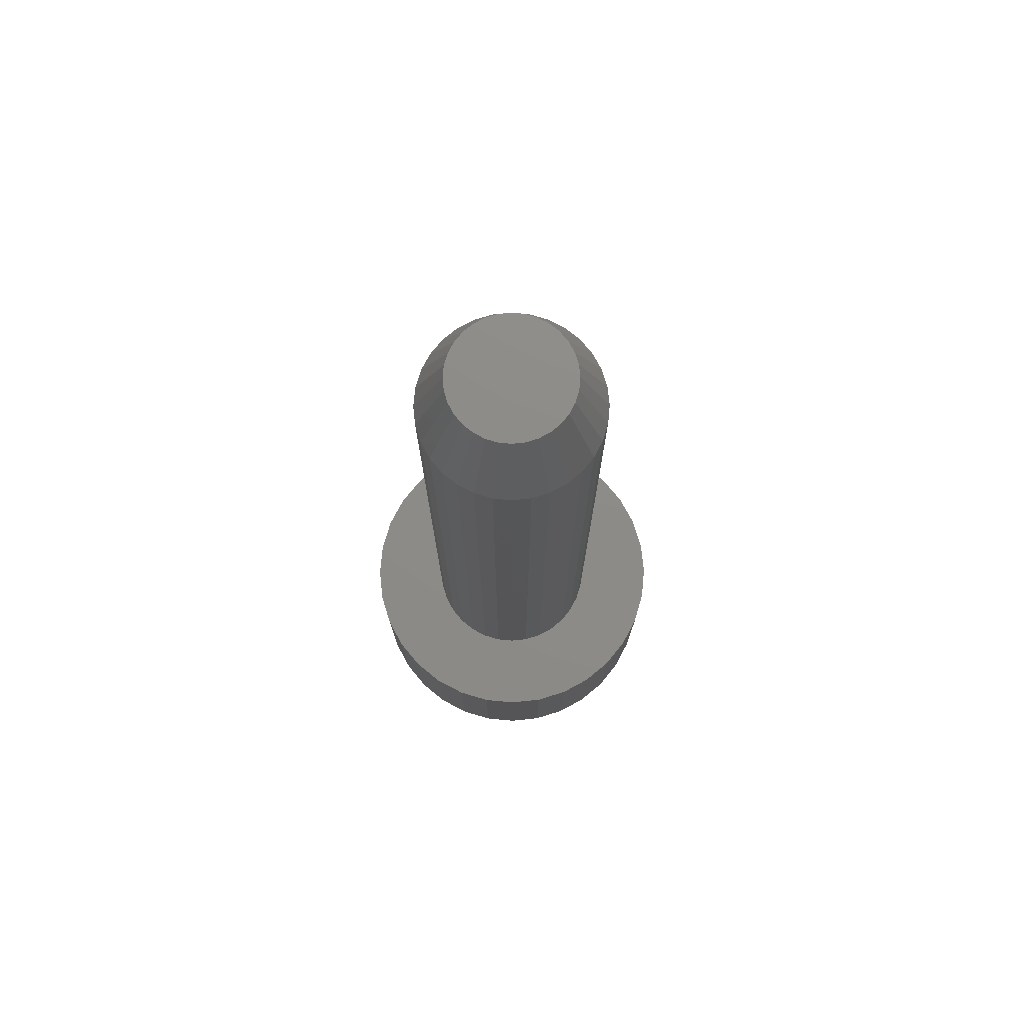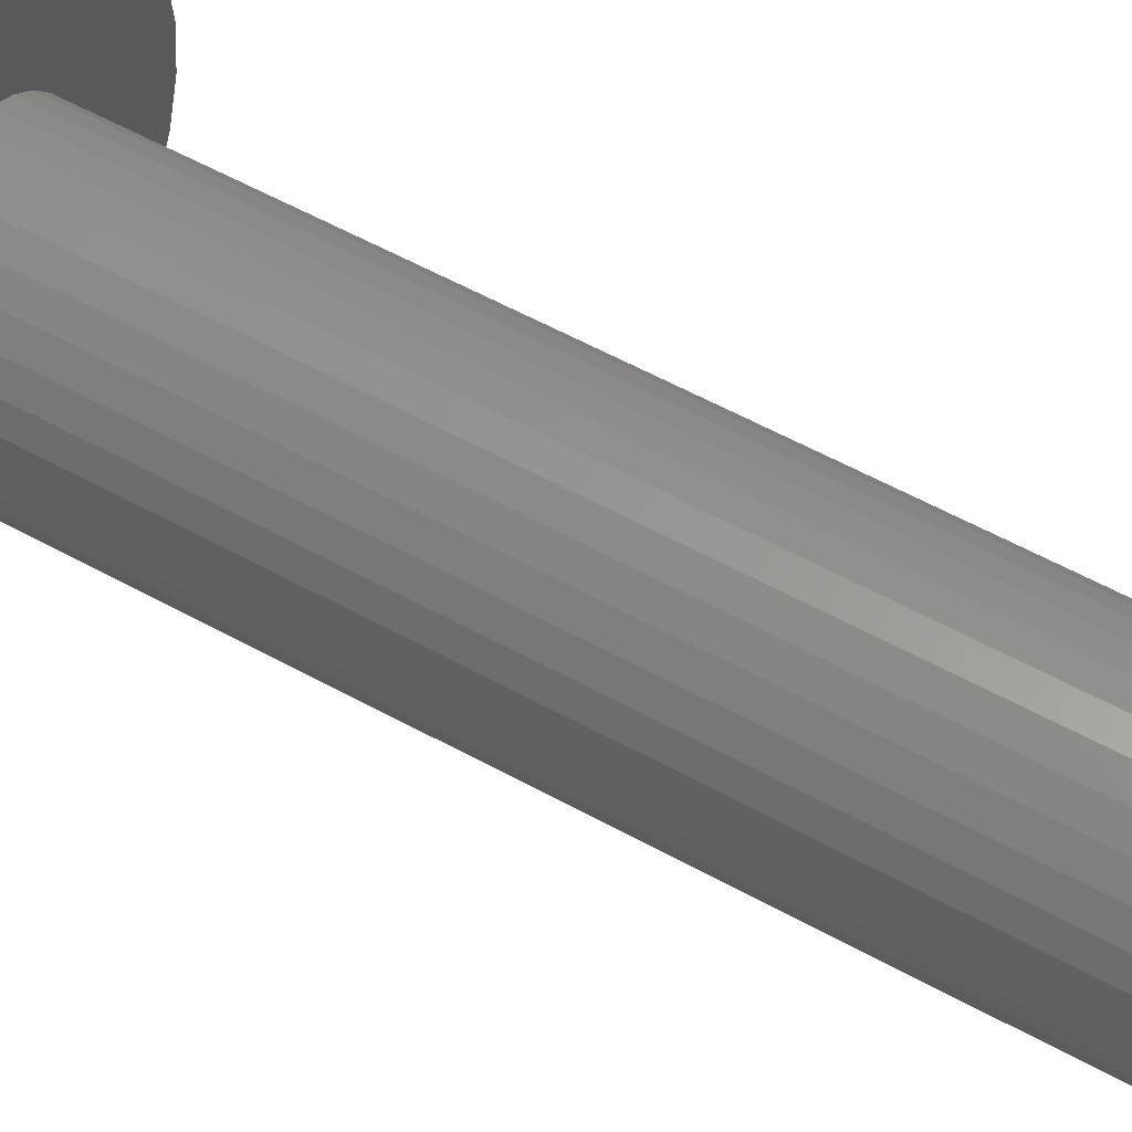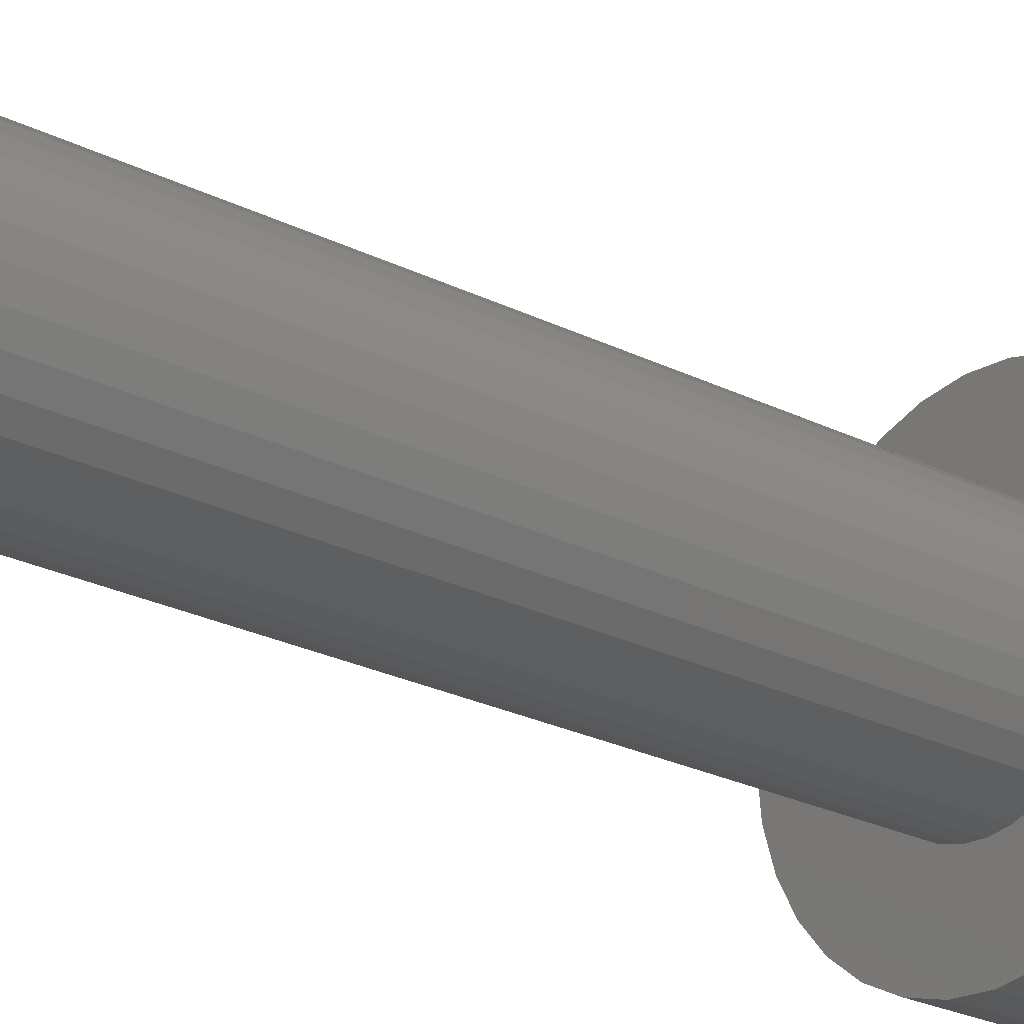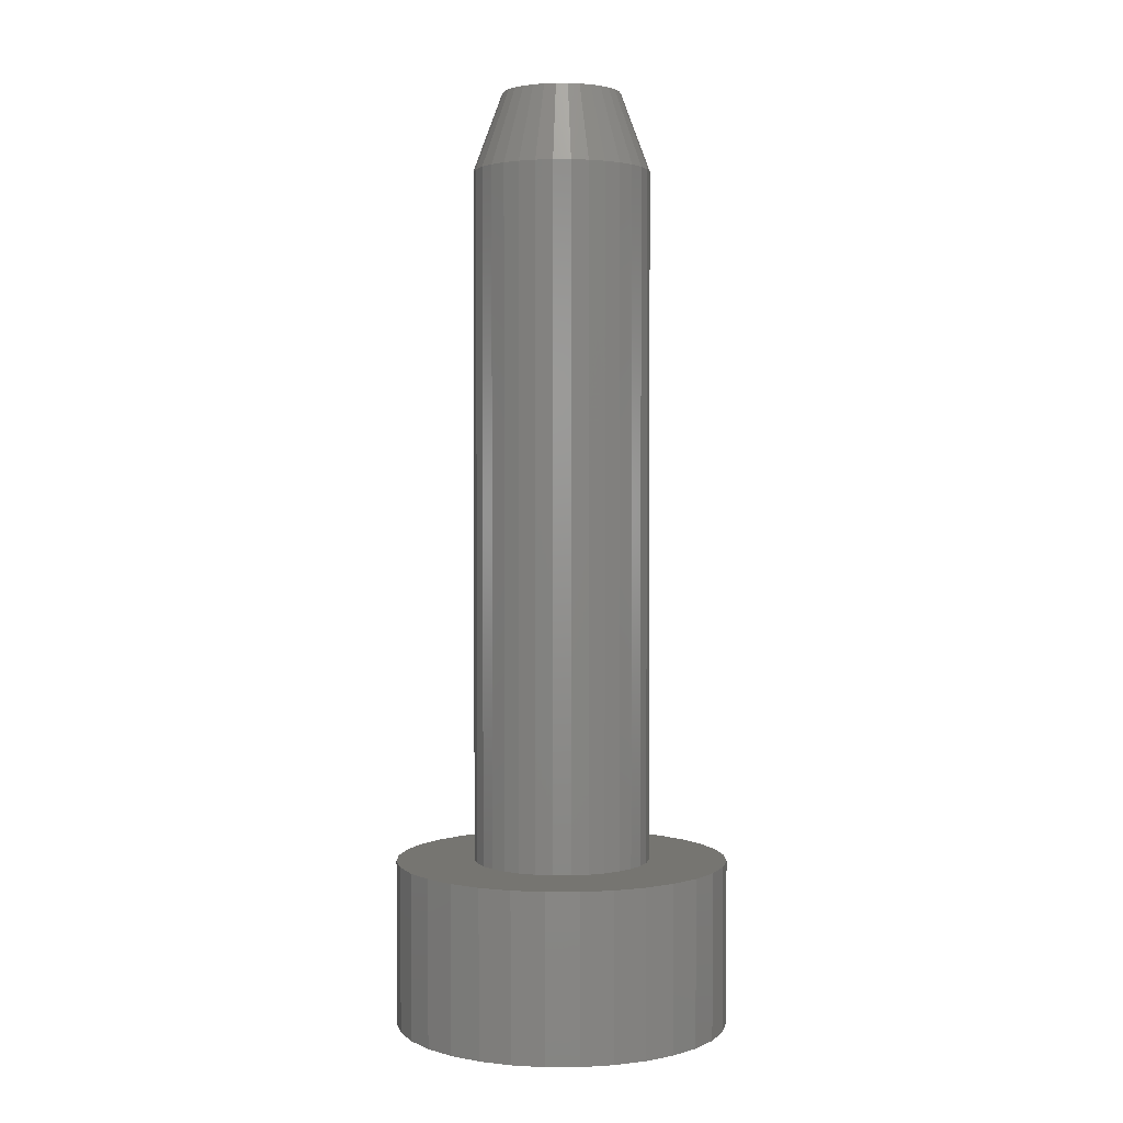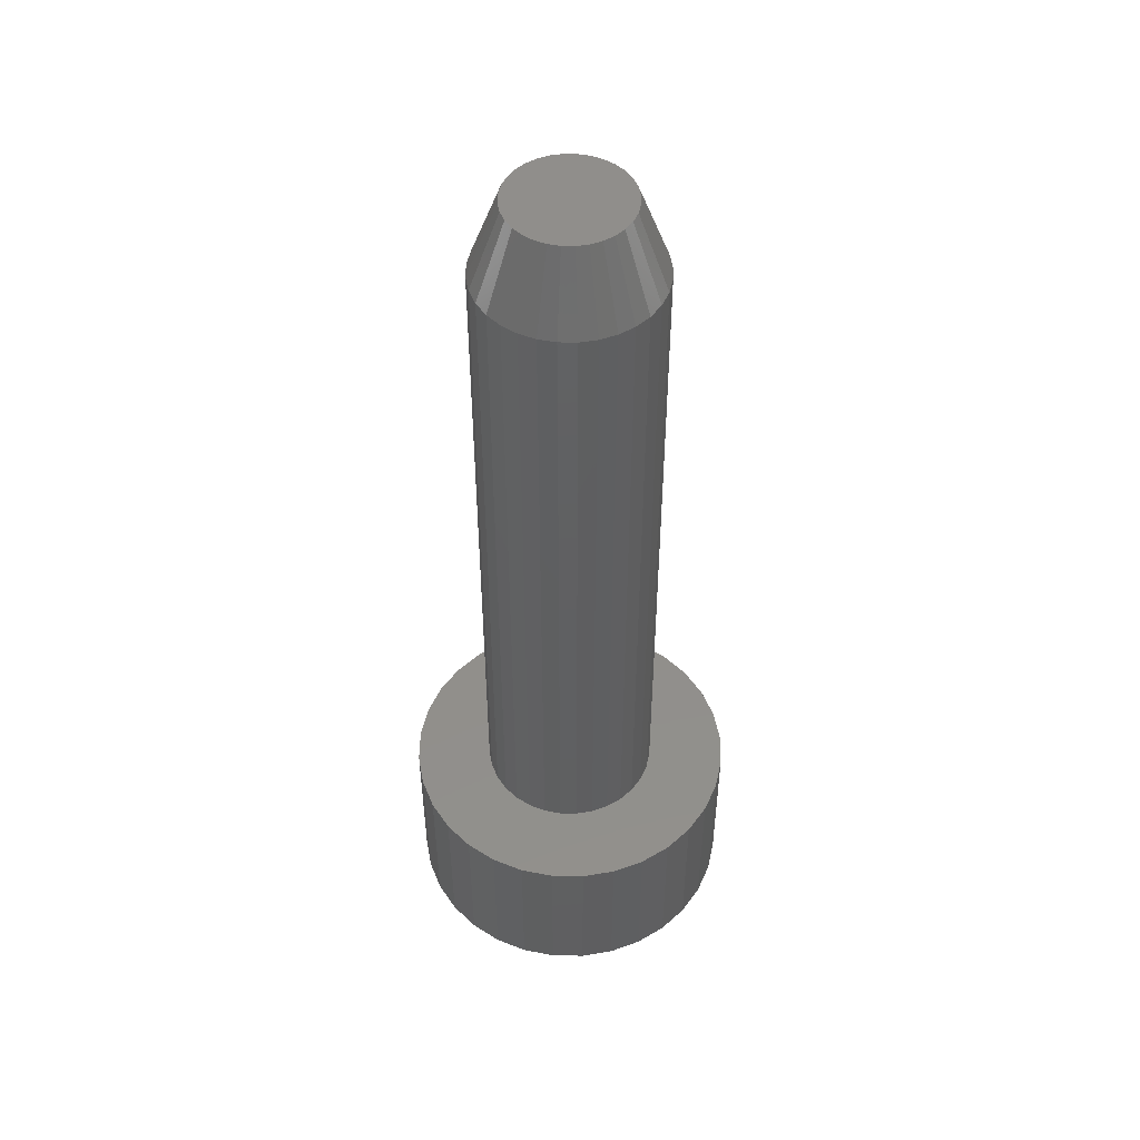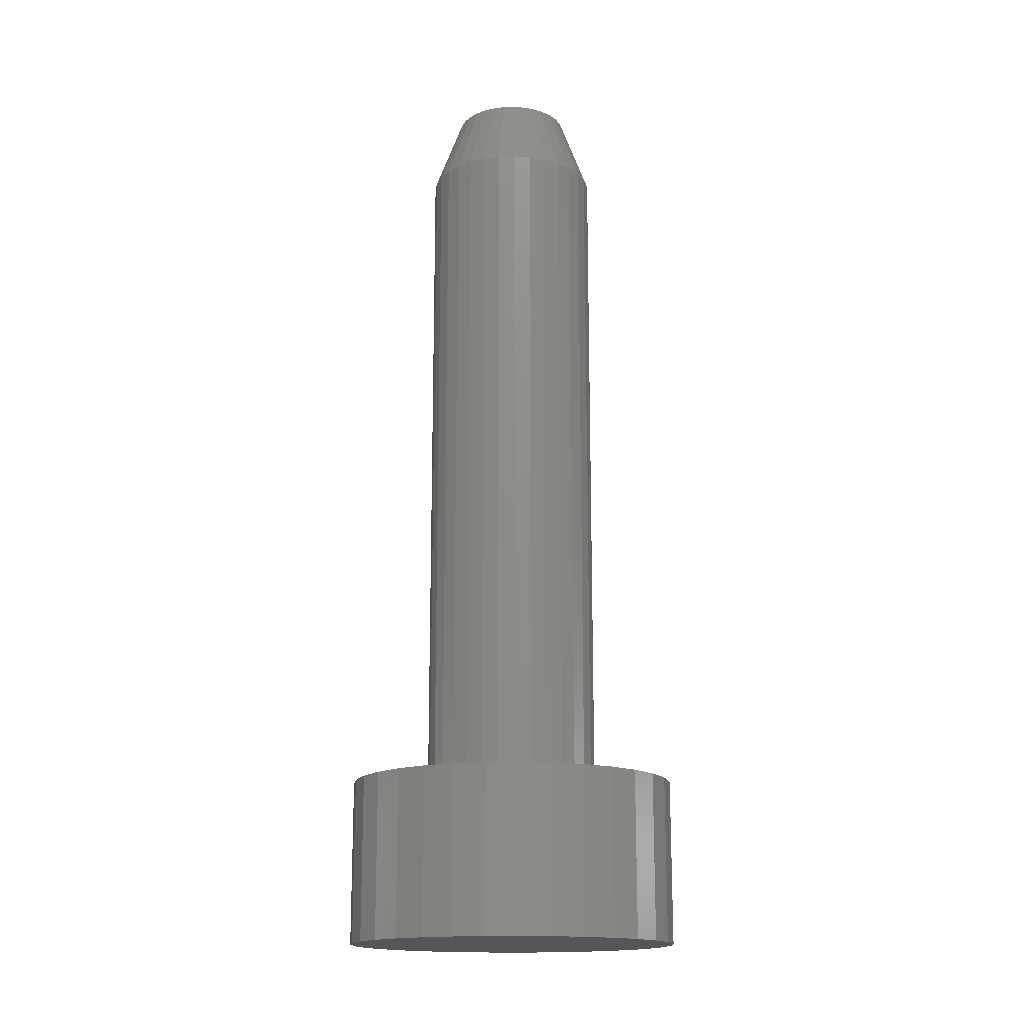
<metadata>
{"format":"stl","ext":"stl","renderer":"f3d","projection":"perspective","resolution":1024,"background":"white","views":[{"elev":75.6,"azim":-56.6,"up":"+Z"},{"elev":56.1,"azim":-59.8,"up":"+Y"},{"elev":-25.0,"azim":51.0,"up":"+Y"},{"elev":2.4,"azim":-95.9,"up":"+Z"},{"elev":49.4,"azim":51.5,"up":"+Z"},{"elev":-16.2,"azim":42.6,"up":"+Z"}]}
</metadata>
<code>
# stl→obj: 160 verts, 316 faces
v 0.0007401 0.04762 0.75
v -0.008549 0.0467 0.75
v -0.01748 0.04399 0.75
v 0.01003 0.0467 0.75
v 0.01896 0.04399 0.75
v -0.02571 0.03959 0.75
v 0.02719 0.03959 0.75
v -0.03293 0.03367 0.75
v 0.03441 0.03367 0.75
v -0.03885 0.02645 0.75
v 0.04033 0.02645 0.75
v -0.04325 0.01822 0.75
v 0.04473 0.01822 0.75
v -0.04596 0.009289 0.75
v 0.04744 0.009289 0.75
v 0.04744 -0.009289 0.75
v -0.04325 -0.01822 0.75
v 0.04473 -0.01822 0.75
v -0.03885 -0.02645 0.75
v 0.04033 -0.02645 0.75
v -0.03293 -0.03367 0.75
v 0.03441 -0.03367 0.75
v -0.02571 -0.03959 0.75
v 0.02719 -0.03959 0.75
v -0.01748 -0.04399 0.75
v 0.01896 -0.04399 0.75
v -0.008549 -0.0467 0.75
v 0.0007401 -0.04762 0.75
v 0.01003 -0.0467 0.75
v 0.04836 8.235e-19 0.75
v -0.04688 3.597e-09 0.75
v -0.04596 -0.009289 0.75
v 0.07179 0 0.1328
v 0.07179 -1.74e-17 0.6875
v 0.07043 -0.01386 0.1328
v 0.07043 -0.01386 0.6875
v 0.06638 -0.02719 0.1328
v 0.06638 -0.02719 0.6875
v 0.05982 -0.03947 0.1328
v 0.05982 -0.03947 0.6875
v 0.05098 -0.05024 0.1328
v 0.05098 -0.05024 0.6875
v 0.04021 -0.05908 0.1328
v 0.04021 -0.05908 0.6875
v 0.02793 -0.06564 0.1328
v 0.02793 -0.06564 0.6875
v 0.0146 -0.06969 0.1328
v 0.0146 -0.06969 0.6875
v 0.0007401 -0.07105 0.1328
v 0.0007401 -0.07105 0.6875
v -0.01312 -0.06969 0.1328
v -0.01312 -0.06969 0.6875
v -0.02645 -0.06564 0.1328
v -0.02645 -0.06564 0.6875
v -0.03873 -0.05908 0.1328
v -0.03873 -0.05908 0.6875
v -0.0495 -0.05024 0.1328
v -0.0495 -0.05024 0.6875
v -0.05834 -0.03947 0.1328
v -0.05834 -0.03947 0.6875
v -0.0649 -0.02719 0.1328
v -0.0649 -0.02719 0.6875
v -0.06895 -0.01386 0.1328
v -0.06895 -0.01386 0.6875
v -0.07031 8.701e-18 0.1328
v -0.07031 8.701e-18 0.6875
v -0.06895 0.01386 0.1328
v -0.06895 0.01386 0.6875
v -0.0649 0.02719 0.1328
v -0.0649 0.02719 0.6875
v -0.05834 0.03947 0.1328
v -0.05834 0.03947 0.6875
v -0.0495 0.05024 0.1328
v -0.0495 0.05024 0.6875
v -0.03873 0.05908 0.1328
v -0.03873 0.05908 0.6875
v -0.02645 0.06564 0.1328
v -0.02645 0.06564 0.6875
v -0.01312 0.06969 0.1328
v -0.01312 0.06969 0.6875
v 0.0007401 0.07105 0.1328
v 0.0007401 0.07105 0.6875
v 0.0146 0.06969 0.1328
v 0.0146 0.06969 0.6875
v 0.02793 0.06564 0.1328
v 0.02793 0.06564 0.6875
v 0.04021 0.05908 0.1328
v 0.04021 0.05908 0.6875
v 0.05098 0.05024 0.1328
v 0.05098 0.05024 0.6875
v 0.05982 0.03947 0.1328
v 0.05982 0.03947 0.6875
v 0.06638 0.02719 0.1328
v 0.06638 0.02719 0.6875
v 0.07043 0.01386 0.1328
v 0.07043 0.01386 0.6875
v -0.1226 0.05136 0.1328
v -0.1328 1.644e-17 0.1328
v 0.1254 0.05136 0.1328
v 0.1254 -0.05136 0.1328
v 0.113 0.07456 0.1328
v 0.0963 0.0949 0.1328
v 0.07596 0.1116 0.1328
v 0.05276 0.124 0.1328
v 0.02758 0.1316 0.1328
v 0.001398 0.1342 0.1328
v -0.02479 0.1316 0.1328
v -0.04996 0.124 0.1328
v -0.07317 0.1116 0.1328
v -0.0935 0.0949 0.1328
v -0.1102 0.07456 0.1328
v -0.1226 -0.05136 0.1328
v -0.1102 -0.07456 0.1328
v -0.1302 -0.02618 0.1328
v -0.0935 -0.0949 0.1328
v -0.07317 -0.1116 0.1328
v -0.04996 -0.124 0.1328
v -0.02479 -0.1316 0.1328
v 0.001398 -0.1342 0.1328
v 0.02758 -0.1316 0.1328
v 0.05276 -0.124 0.1328
v 0.07596 -0.1116 0.1328
v 0.0963 -0.0949 0.1328
v 0.113 -0.07456 0.1328
v -0.1302 0.02618 0.1328
v 0.133 0.02618 0.1328
v 0.1356 0 0.1328
v 0.133 -0.02618 0.1328
v 0.001398 0.1342 0
v 0.02758 0.1316 0
v -0.02479 0.1316 0
v -0.04996 0.124 0
v 0.05276 0.124 0
v 0.02758 -0.1316 0
v -0.02479 -0.1316 0
v 0.05276 -0.124 0
v 0.001398 -0.1342 0
v -0.04996 -0.124 0
v -0.07317 -0.1116 0
v 0.07596 -0.1116 0
v -0.0935 -0.0949 0
v 0.0963 -0.0949 0
v -0.1102 -0.07456 0
v 0.113 -0.07456 0
v -0.1226 -0.05136 0
v 0.1254 -0.05136 0
v -0.1302 -0.02618 0
v 0.133 -0.02618 0
v -0.1328 1.644e-17 0
v 0.1356 0 0
v -0.1302 0.02618 0
v 0.133 0.02618 0
v -0.1226 0.05136 0
v 0.1254 0.05136 0
v -0.1102 0.07456 0
v 0.113 0.07456 0
v -0.0935 0.0949 0
v 0.0963 0.0949 0
v -0.07317 0.1116 0
v 0.07596 0.1116 0
f 1 2 3
f 4 1 3
f 4 3 5
f 5 3 6
f 5 6 7
f 7 6 8
f 7 8 9
f 9 8 10
f 9 10 11
f 11 10 12
f 11 12 13
f 13 12 14
f 13 14 15
f 16 17 18
f 18 17 19
f 18 19 20
f 20 19 21
f 20 21 22
f 22 21 23
f 22 23 24
f 24 23 25
f 24 25 26
f 26 25 27
f 26 27 28
f 26 28 29
f 15 14 30
f 30 14 31
f 30 31 16
f 16 31 32
f 16 32 17
f 33 34 35
f 35 34 36
f 35 36 37
f 37 36 38
f 37 38 39
f 39 38 40
f 39 40 41
f 41 40 42
f 41 42 43
f 43 42 44
f 43 44 45
f 45 44 46
f 45 46 47
f 47 46 48
f 47 48 49
f 49 48 50
f 49 50 51
f 51 50 52
f 51 52 53
f 53 52 54
f 53 54 55
f 55 54 56
f 55 56 57
f 57 56 58
f 57 58 59
f 59 58 60
f 59 60 61
f 61 60 62
f 61 62 63
f 63 62 64
f 63 64 65
f 65 64 66
f 65 66 67
f 67 66 68
f 67 68 69
f 69 68 70
f 69 70 71
f 71 70 72
f 71 72 73
f 73 72 74
f 73 74 75
f 75 74 76
f 75 76 77
f 77 76 78
f 77 78 79
f 79 78 80
f 79 80 81
f 81 80 82
f 81 82 83
f 83 82 84
f 83 84 85
f 85 84 86
f 85 86 87
f 87 86 88
f 87 88 89
f 89 88 90
f 89 90 91
f 91 90 92
f 91 92 93
f 93 92 94
f 93 94 95
f 95 94 96
f 95 96 33
f 33 96 34
f 31 14 66
f 14 68 66
f 34 96 30
f 96 15 30
f 96 94 13
f 15 96 13
f 94 92 11
f 13 94 11
f 92 90 9
f 11 92 9
f 90 88 7
f 9 90 7
f 88 86 5
f 7 88 5
f 86 84 4
f 5 86 4
f 84 82 1
f 4 84 1
f 82 80 2
f 1 82 2
f 80 78 3
f 2 80 3
f 78 76 6
f 3 78 6
f 76 74 8
f 6 76 8
f 74 72 10
f 8 74 10
f 72 70 12
f 10 72 12
f 14 70 68
f 12 70 14
f 30 16 34
f 16 36 34
f 66 64 31
f 64 32 31
f 64 62 17
f 32 64 17
f 62 60 19
f 17 62 19
f 60 58 21
f 19 60 21
f 58 56 23
f 21 58 23
f 56 54 25
f 23 56 25
f 54 52 27
f 25 54 27
f 52 50 28
f 27 52 28
f 50 48 29
f 28 50 29
f 48 46 26
f 29 48 26
f 46 44 24
f 26 46 24
f 44 42 22
f 24 44 22
f 42 40 20
f 22 42 20
f 40 38 18
f 20 40 18
f 16 38 36
f 18 38 16
f 75 97 73
f 65 67 98
f 87 89 99
f 99 89 91
f 100 41 43
f 81 83 101
f 81 101 102
f 81 102 103
f 81 103 104
f 81 104 105
f 81 105 106
f 81 106 107
f 81 107 108
f 81 108 109
f 81 109 110
f 81 110 111
f 111 97 75
f 111 75 77
f 111 77 79
f 111 79 81
f 112 113 55
f 112 55 57
f 112 57 59
f 112 59 61
f 112 61 114
f 113 115 49
f 113 49 51
f 113 51 53
f 113 53 55
f 49 115 116
f 49 116 117
f 49 117 118
f 49 118 119
f 49 119 120
f 49 120 121
f 49 121 122
f 49 122 123
f 49 123 124
f 101 83 85
f 101 85 87
f 101 87 99
f 124 100 43
f 124 43 45
f 124 45 47
f 124 47 49
f 98 67 125
f 125 67 69
f 125 69 97
f 97 69 71
f 97 71 73
f 65 98 63
f 63 98 114
f 63 114 61
f 99 91 126
f 126 91 93
f 126 93 127
f 127 93 95
f 127 95 33
f 127 33 128
f 128 33 35
f 128 35 37
f 128 37 100
f 100 37 39
f 100 39 41
f 129 130 131
f 132 131 130
f 133 132 130
f 134 135 136
f 137 135 134
f 135 138 136
f 136 138 139
f 136 139 140
f 140 139 141
f 140 141 142
f 142 141 143
f 142 143 144
f 144 143 145
f 144 145 146
f 146 145 147
f 146 147 148
f 148 147 149
f 148 149 150
f 150 149 151
f 150 151 152
f 152 151 153
f 152 153 154
f 154 153 155
f 154 155 156
f 156 155 157
f 156 157 158
f 158 157 159
f 158 159 160
f 160 159 132
f 160 132 133
f 150 127 148
f 148 127 128
f 148 128 146
f 146 128 100
f 146 100 144
f 144 100 124
f 144 124 142
f 142 124 123
f 142 123 140
f 140 123 122
f 140 122 136
f 136 122 121
f 136 121 134
f 134 121 120
f 134 120 137
f 137 120 119
f 137 119 135
f 135 119 118
f 135 118 138
f 138 118 117
f 138 117 139
f 139 117 116
f 139 116 141
f 141 116 115
f 141 115 143
f 143 115 113
f 143 113 145
f 145 113 112
f 145 112 147
f 147 112 114
f 147 114 149
f 149 114 98
f 149 98 151
f 151 98 125
f 151 125 153
f 153 125 97
f 153 97 155
f 155 97 111
f 155 111 157
f 157 111 110
f 157 110 159
f 159 110 109
f 159 109 132
f 132 109 108
f 132 108 131
f 131 108 107
f 131 107 129
f 129 107 106
f 129 106 130
f 130 106 105
f 130 105 133
f 133 105 104
f 133 104 160
f 160 104 103
f 160 103 158
f 158 103 102
f 158 102 156
f 156 102 101
f 156 101 154
f 154 101 99
f 154 99 152
f 152 99 126
f 152 126 150
f 150 126 127

</code>
